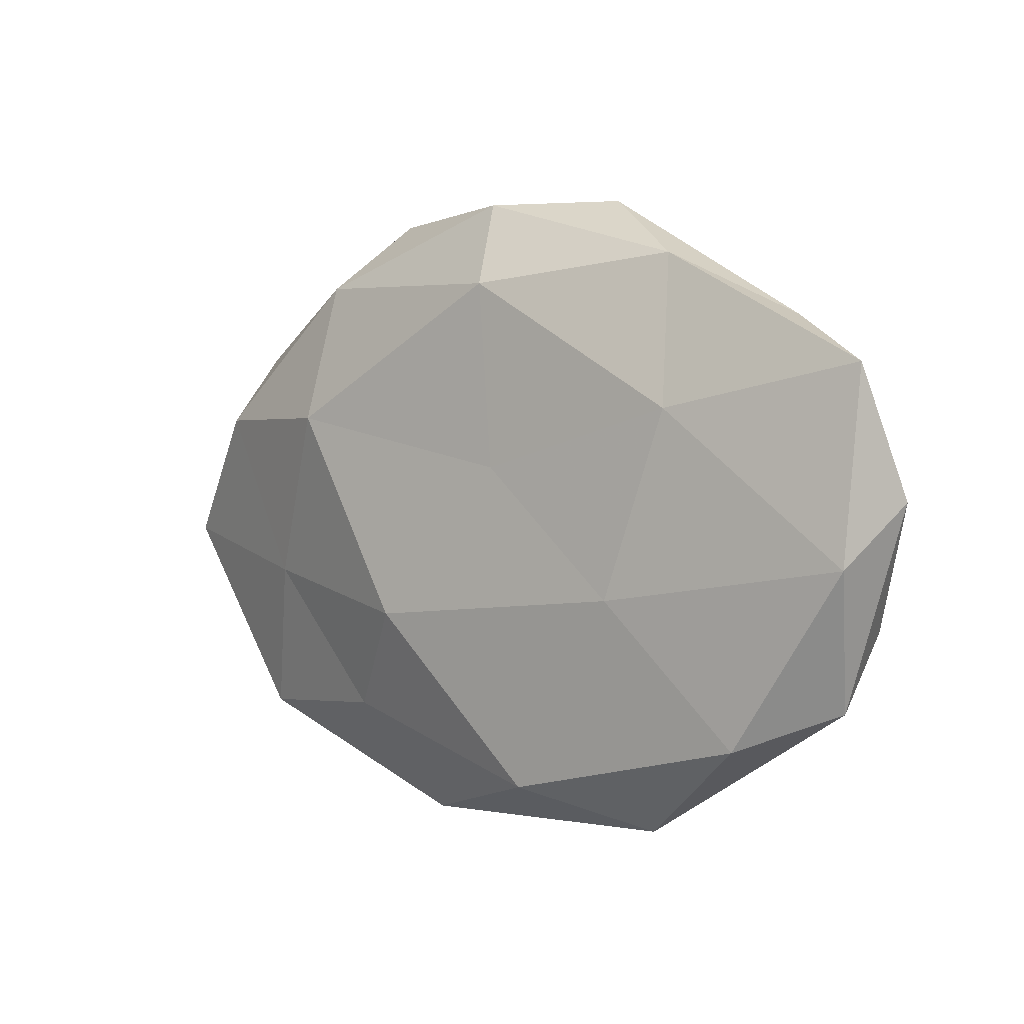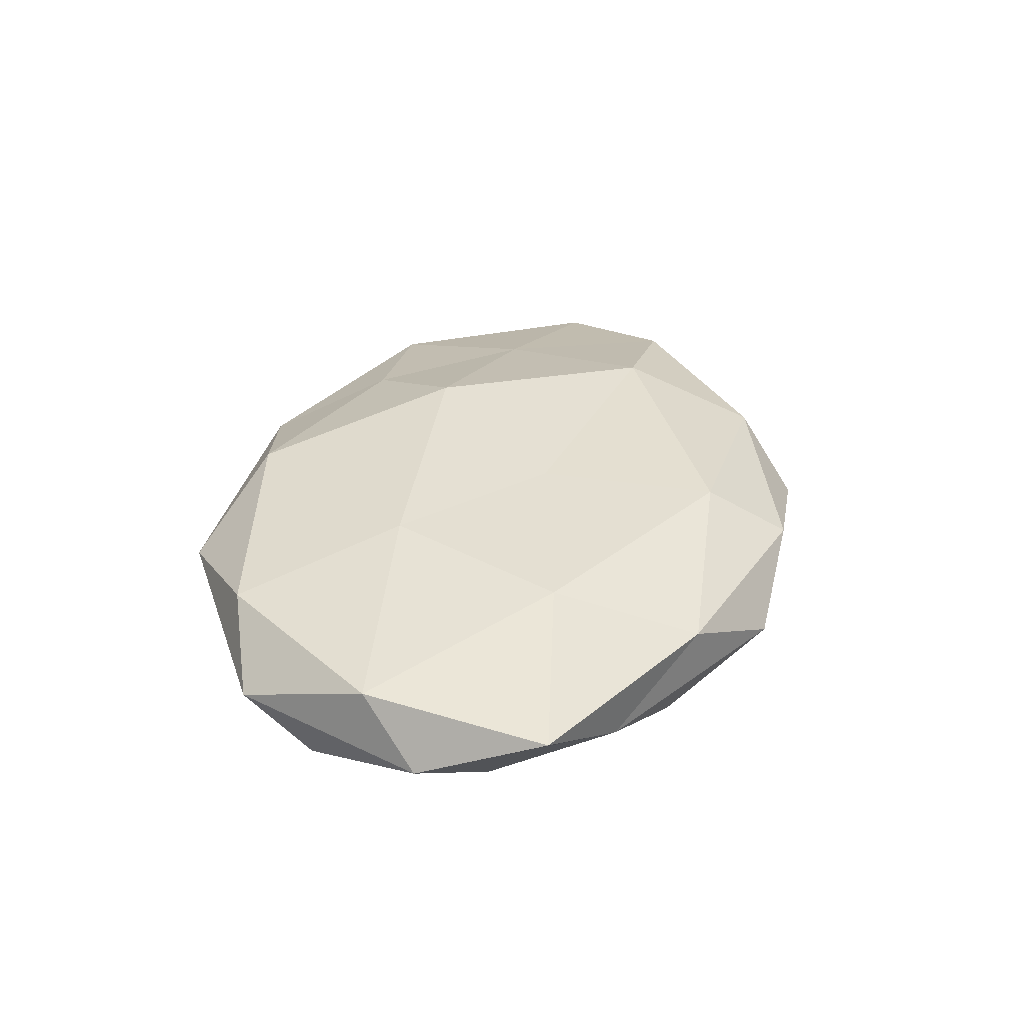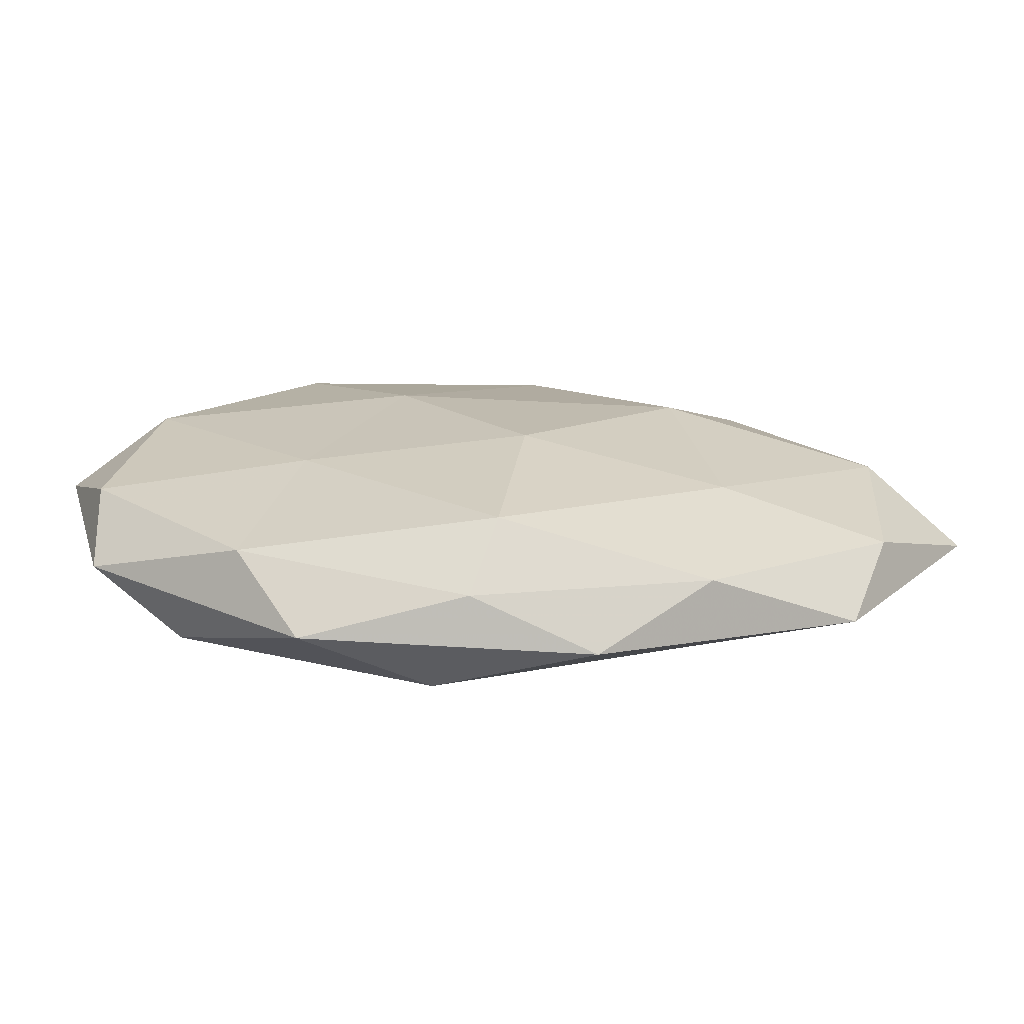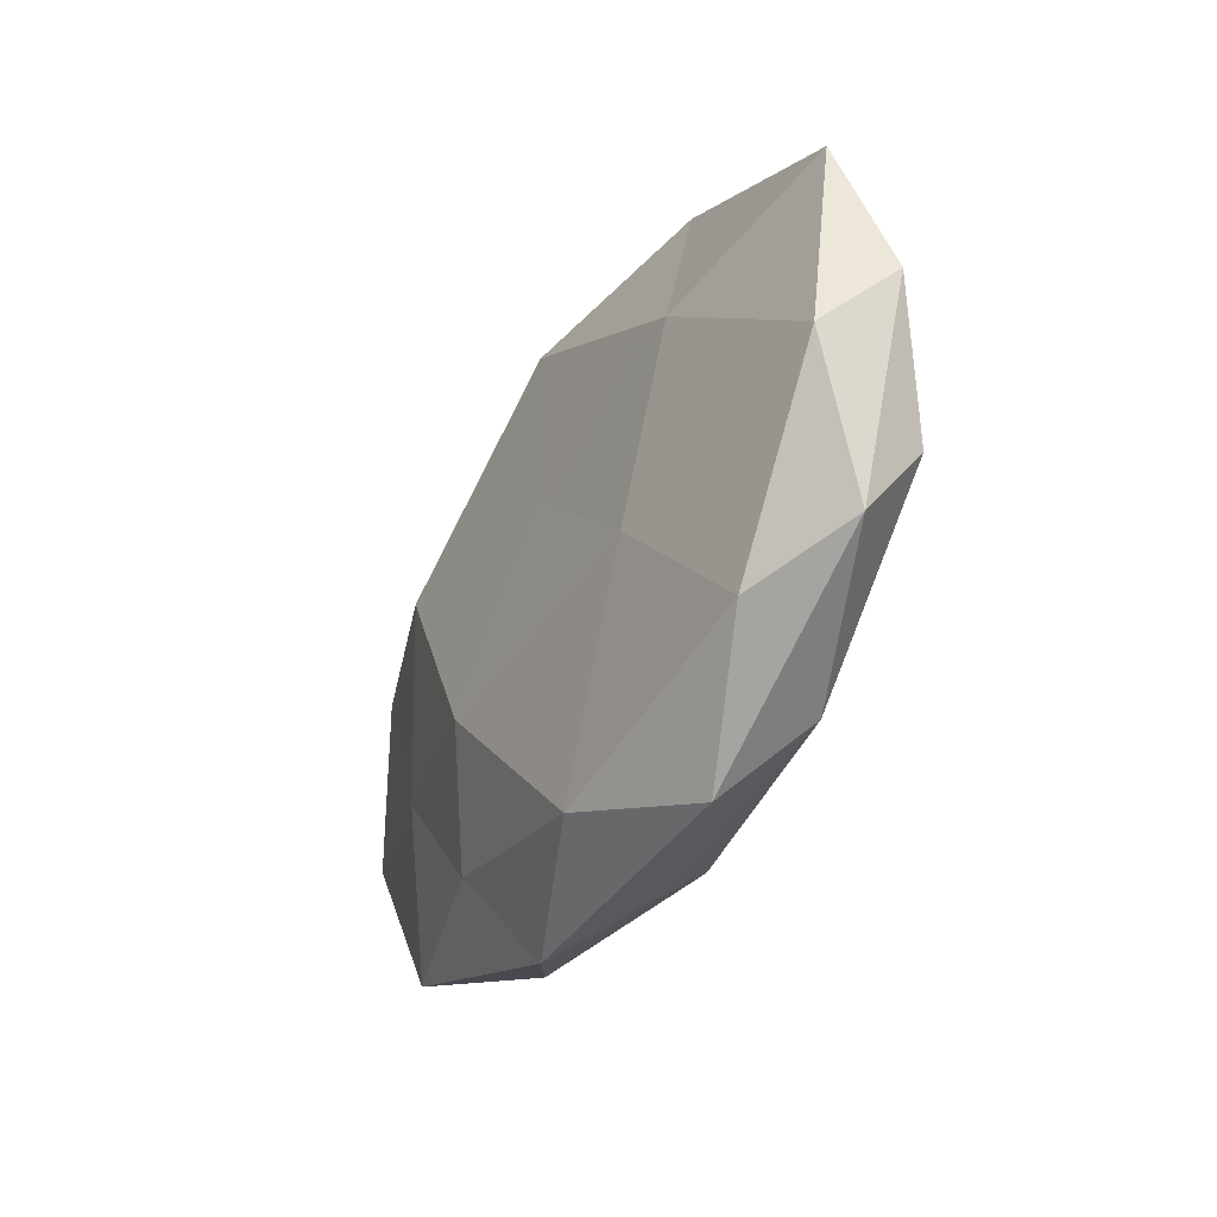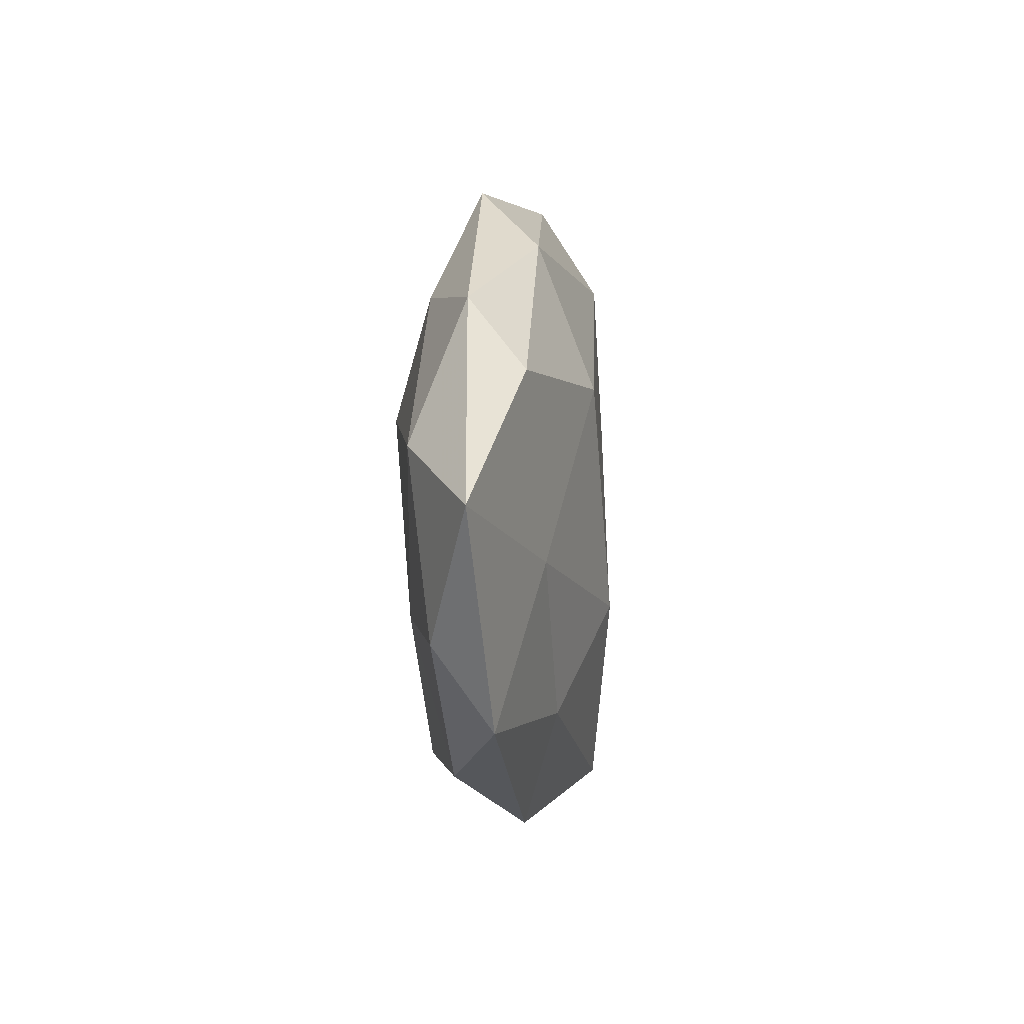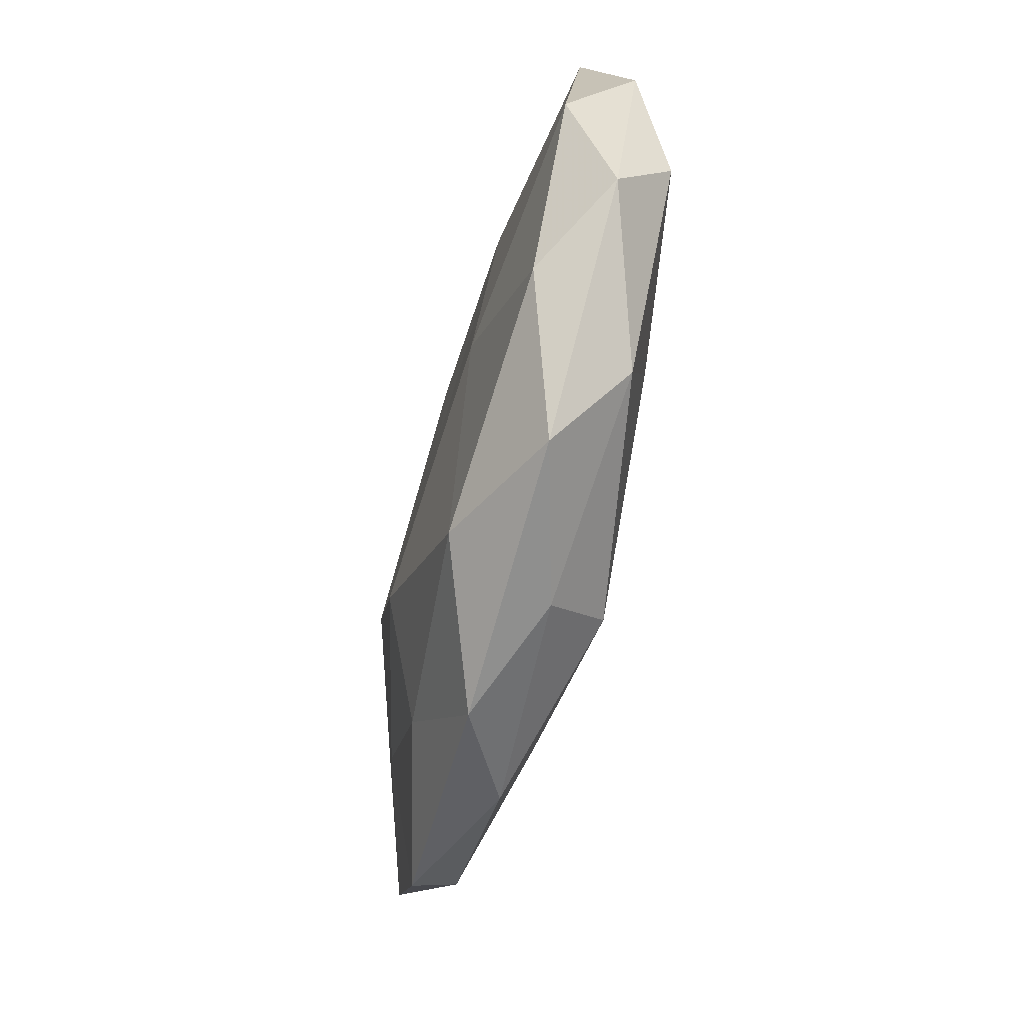
<metadata>
{"format":"obj","ext":"obj","renderer":"f3d","projection":"perspective","resolution":1024,"background":"white","views":[{"elev":3.9,"azim":39.6,"up":"+Y"},{"elev":33.3,"azim":105.4,"up":"+Z"},{"elev":-70.2,"azim":178.5,"up":"+Y"},{"elev":-35.6,"azim":62.0,"up":"+Y"},{"elev":-5.4,"azim":-83.8,"up":"+Y"},{"elev":-67.7,"azim":75.7,"up":"+Y"}]}
</metadata>
<code>
v -0.04583 0.01996 -0.0003487
v -0.01255 -0.03839 0.002432
v 0.02476 0.03244 0.004521
v 0.01145 0.01157 -0.01204
v -0.02547 -0.03245 -0.004445
v 0.0005048 0.02922 0.01023
v -0.04852 0.003388 -0.006498
v -0.05928 -0.004134 0.001234
v -0.02734 0.01236 0.01209
v -0.0282 0.02932 0.005692
v 0.0535 0.003938 -0.001028
v 0.04672 -0.02041 0.0004635
v -0.04721 0.01161 0.006211
v 0.04721 -0.01157 -0.006182
v -0.002672 0.0392 0.003769
v -0.04286 -0.02736 0.002291
v 0.03856 0.02513 -0.001992
v -0.04719 -0.01789 -0.004136
v -0.02802 -0.0141 -0.009269
v 0.02246 -0.01022 -0.01006
v -0.001097 -0.03019 -0.01053
v -0.02169 0.03744 -0.001727
v 0.001944 -0.03631 -0.003409
v 0.02466 0.02901 -0.008234
v 0.04255 0.01006 -0.008501
v -0.004117 -0.008135 -0.01326
v 0.02748 0.01429 0.009378
v -0.01278 -0.01214 0.01292
v -0.0325 0.02256 -0.006408
v 0.01224 0.03937 -0.00238
v 0.02111 -0.03723 0.001828
v -0.03669 -0.008392 0.007321
v 0.006026 -0.03252 0.009408
v -0.02201 -0.02512 0.00727
v 0.05073 0.01964 0.004605
v 0.03585 -0.02511 0.007295
v 0.05009 -0.003356 0.006889
v -0.006037 0.02986 -0.008489
v -0.02309 0.009595 -0.01189
v 0.002836 0.00677 0.01087
v 0.0285 -0.03004 -0.005764
v 0.02015 -0.008425 0.01075
f 8 1 7
f 6 10 9
f 8 13 1
f 1 13 10
f 9 10 13
f 11 12 14
f 3 15 6
f 6 15 10
f 5 2 16
f 18 8 7
f 18 5 16
f 18 16 8
f 18 19 5
f 18 7 19
f 19 21 5
f 1 10 22
f 22 10 15
f 5 23 2
f 5 21 23
f 11 14 25
f 11 25 17
f 25 20 4
f 25 14 20
f 24 25 4
f 17 25 24
f 4 20 26
f 19 26 21
f 21 26 20
f 3 6 27
f 7 1 29
f 29 1 22
f 3 30 15
f 17 30 3
f 15 30 22
f 17 24 30
f 2 23 31
f 8 32 13
f 13 32 9
f 16 32 8
f 32 28 9
f 2 31 33
f 16 2 34
f 16 34 32
f 32 34 28
f 34 2 33
f 33 28 34
f 35 17 3
f 35 11 17
f 35 3 27
f 12 36 31
f 33 31 36
f 37 12 11
f 35 37 11
f 35 27 37
f 37 36 12
f 4 38 24
f 22 38 29
f 30 38 22
f 30 24 38
f 7 39 19
f 26 39 4
f 19 39 26
f 7 29 39
f 39 38 4
f 39 29 38
f 40 6 9
f 27 6 40
f 9 28 40
f 14 12 41
f 41 20 14
f 21 20 41
f 23 21 41
f 12 31 41
f 41 31 23
f 42 28 33
f 36 42 33
f 27 42 37
f 37 42 36
f 27 40 42
f 42 40 28

</code>
